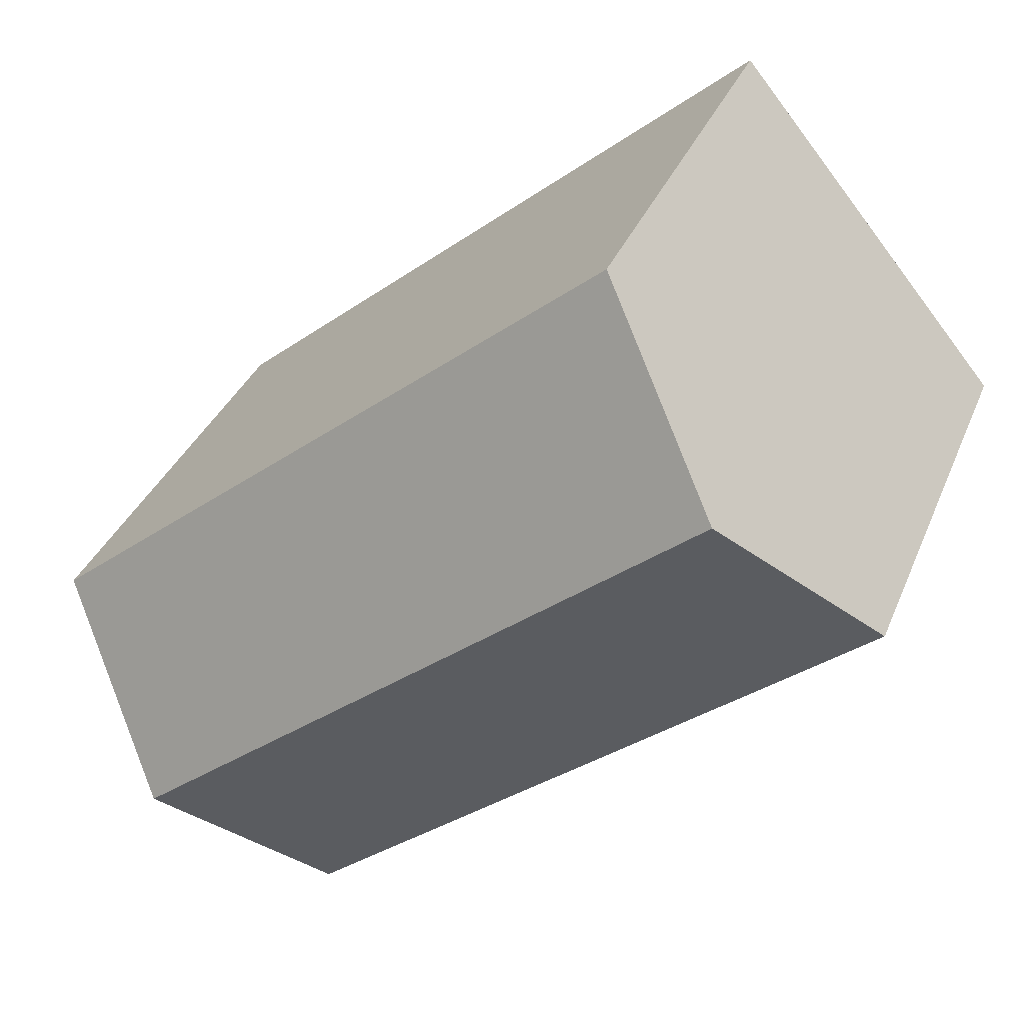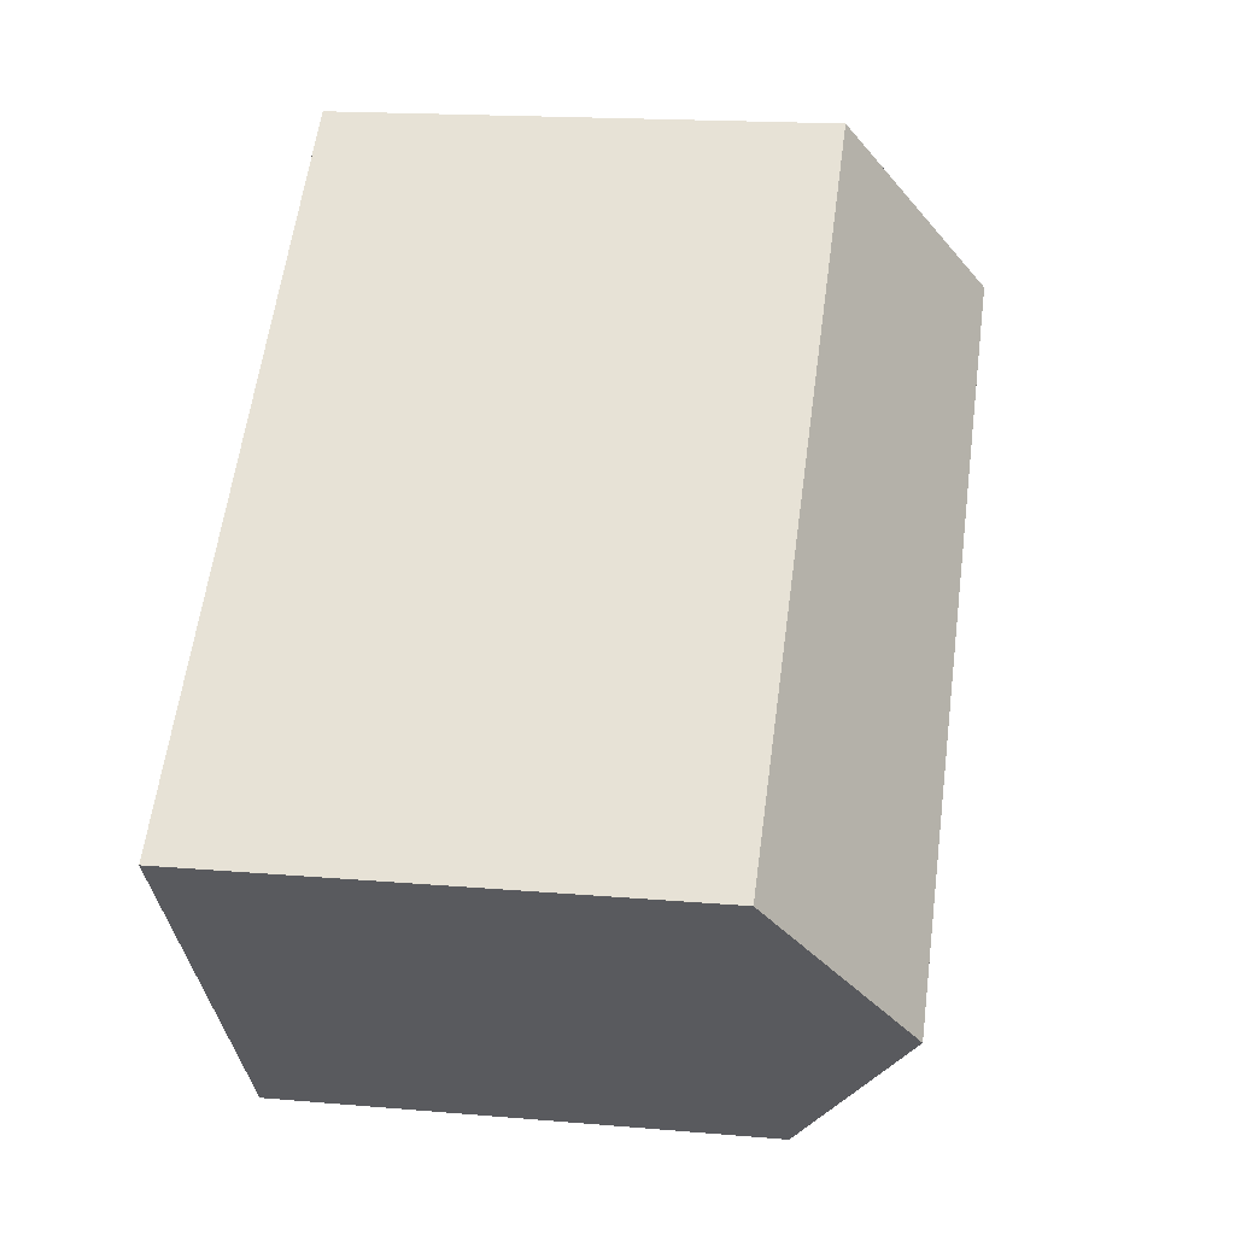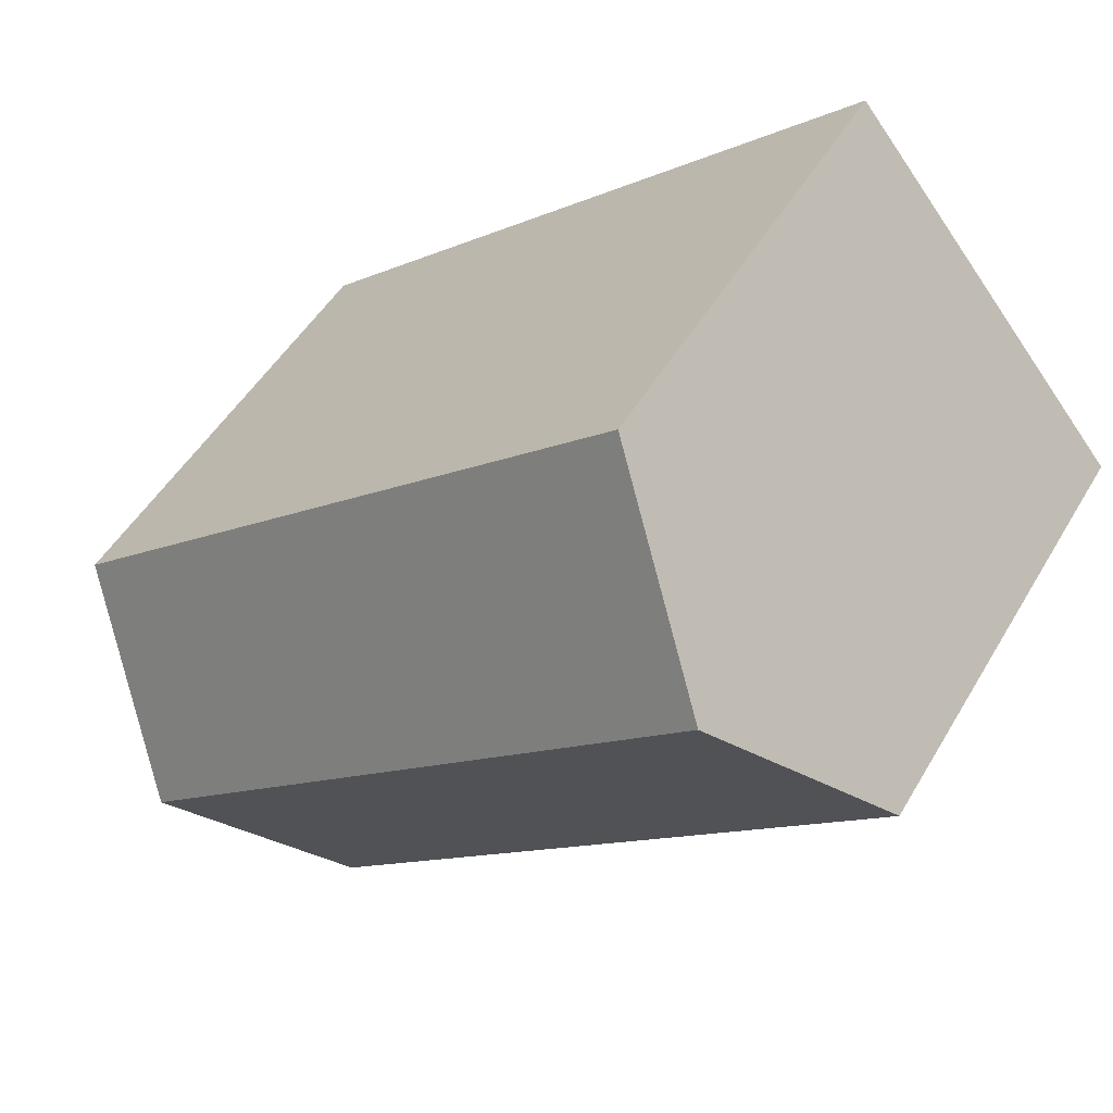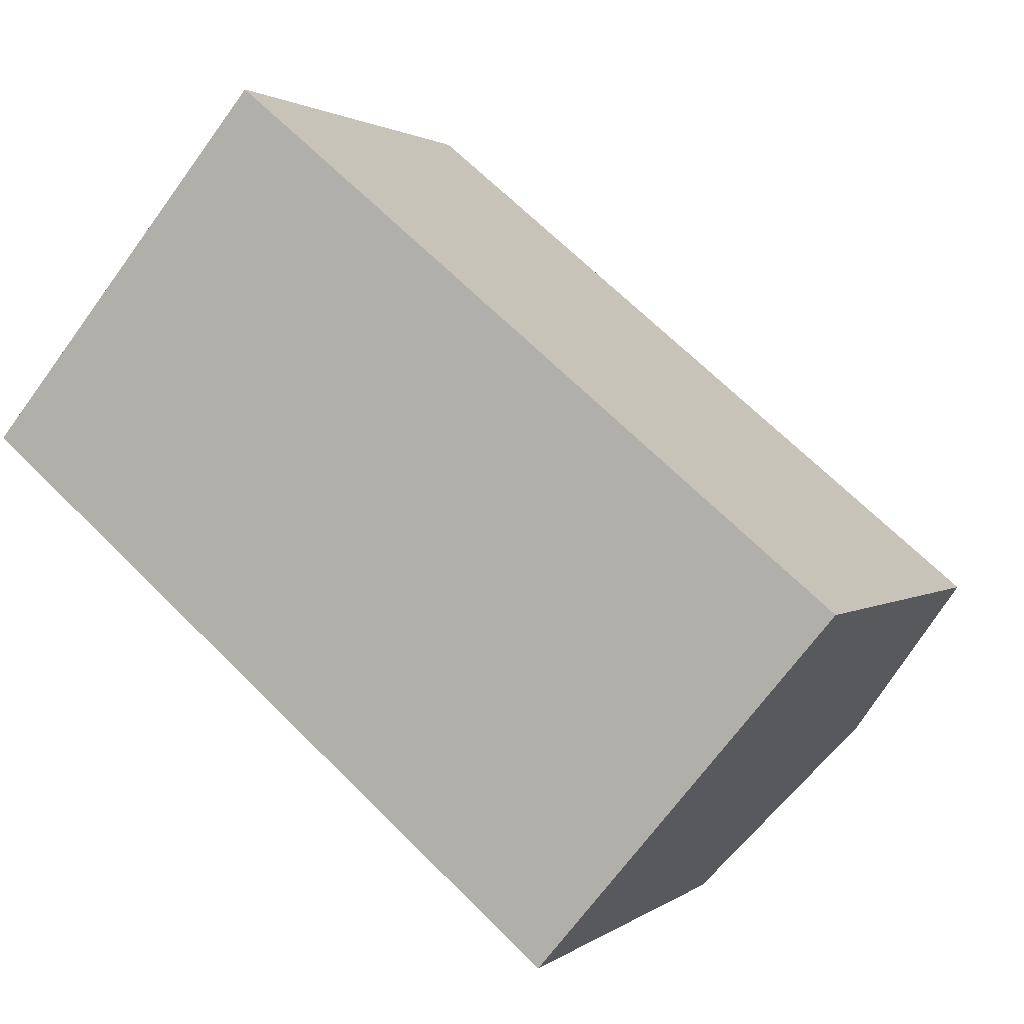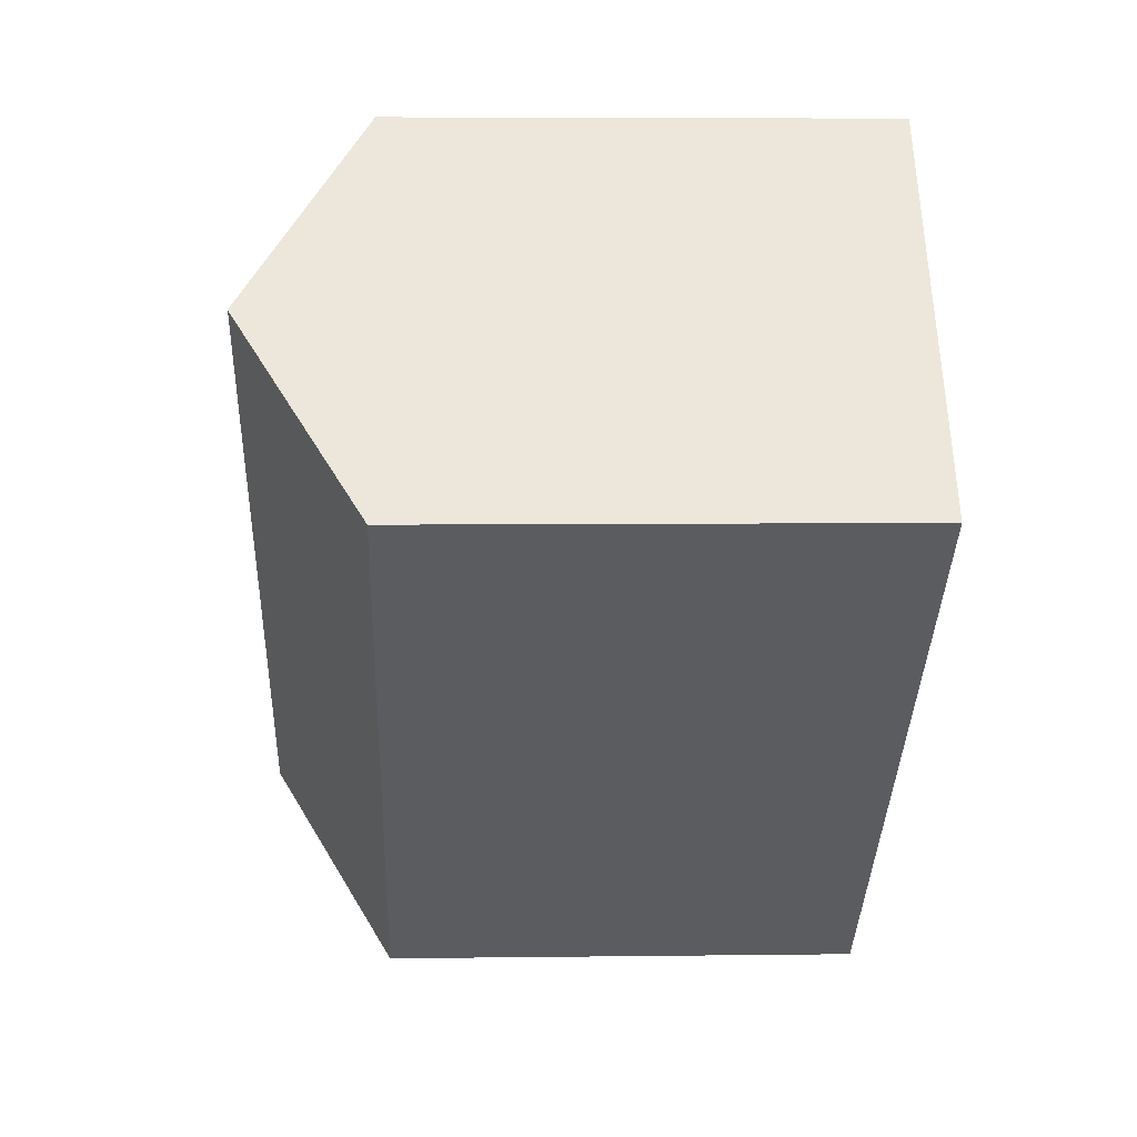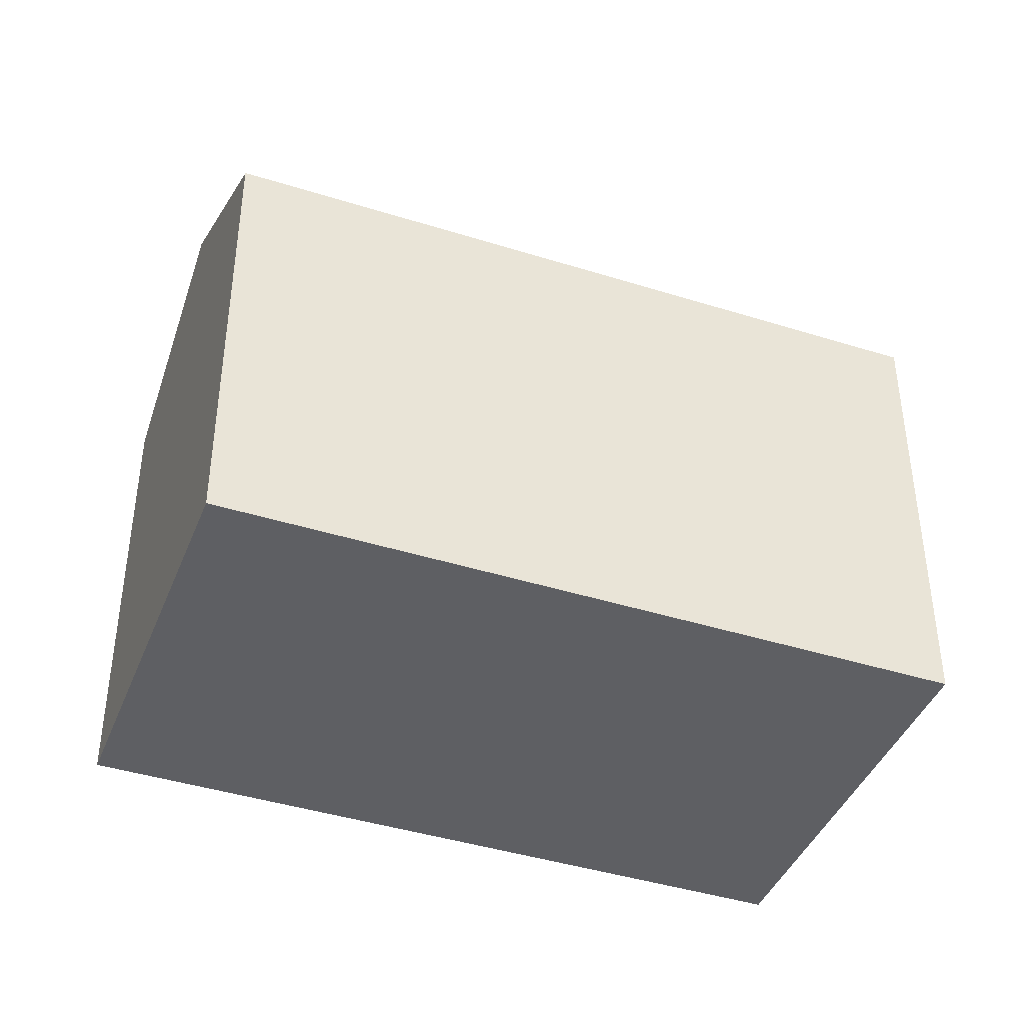
<metadata>
{"format":"obj","ext":"obj","renderer":"f3d","projection":"perspective","resolution":1024,"background":"white","views":[{"elev":34.8,"azim":-159.8,"up":"+Z"},{"elev":17.4,"azim":99.7,"up":"+Z"},{"elev":48.7,"azim":-150.9,"up":"+Z"},{"elev":1.5,"azim":23.2,"up":"+Z"},{"elev":5.6,"azim":-92.3,"up":"+Z"},{"elev":-42.0,"azim":19.2,"up":"+Y"}]}
</metadata>
<code>
v  3.872 16.27 4.629
v  7.079 12.98 -5.92
v  0 12.98 7.949e-16
v  20.09 16.27 -8.934
v  16.2 12.98 -13.55
v  23.98 12.98 -4.318
v  7.743 12.98 9.259
v  16.2 8.297e-16 -13.55
v  7.079 3.625e-16 -5.92
v  0 0 0
v  7.743 -5.669e-16 9.259
v  3.872 -2.834e-16 4.629
v  23.98 2.644e-16 -4.318
v  20.09 5.47e-16 -8.934
g defaultobject
f 1 2 3
f 2 1 4
f 2 4 5
f 6 1 7
f 1 6 4
f 8 2 5
f 2 8 3
f 3 8 9
f 3 9 10
f 3 7 1
f 7 3 10
f 7 10 11
f 11 10 12
f 11 6 7
f 6 11 13
f 6 5 4
f 5 6 8
f 8 6 14
f 14 6 13
f 9 12 10
f 12 9 11
f 11 9 13
f 13 9 8
f 13 8 14

</code>
